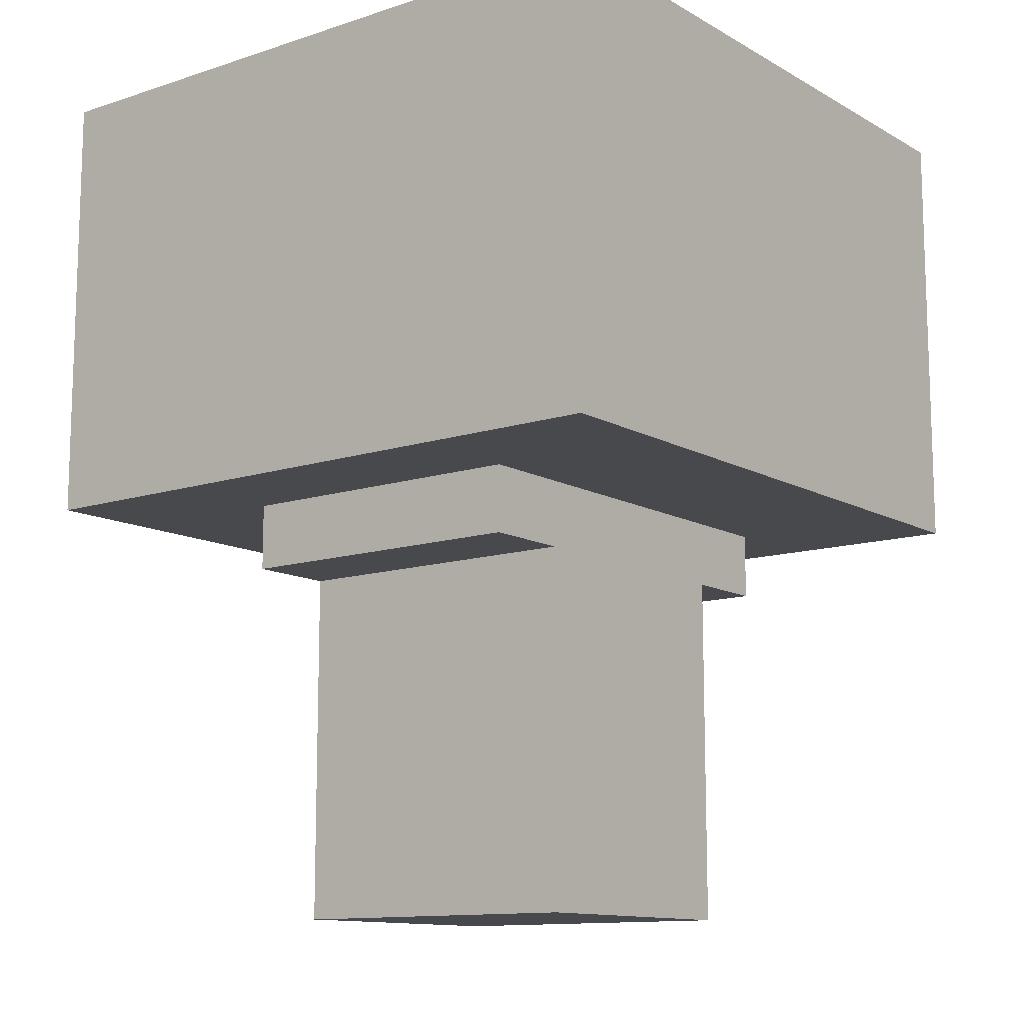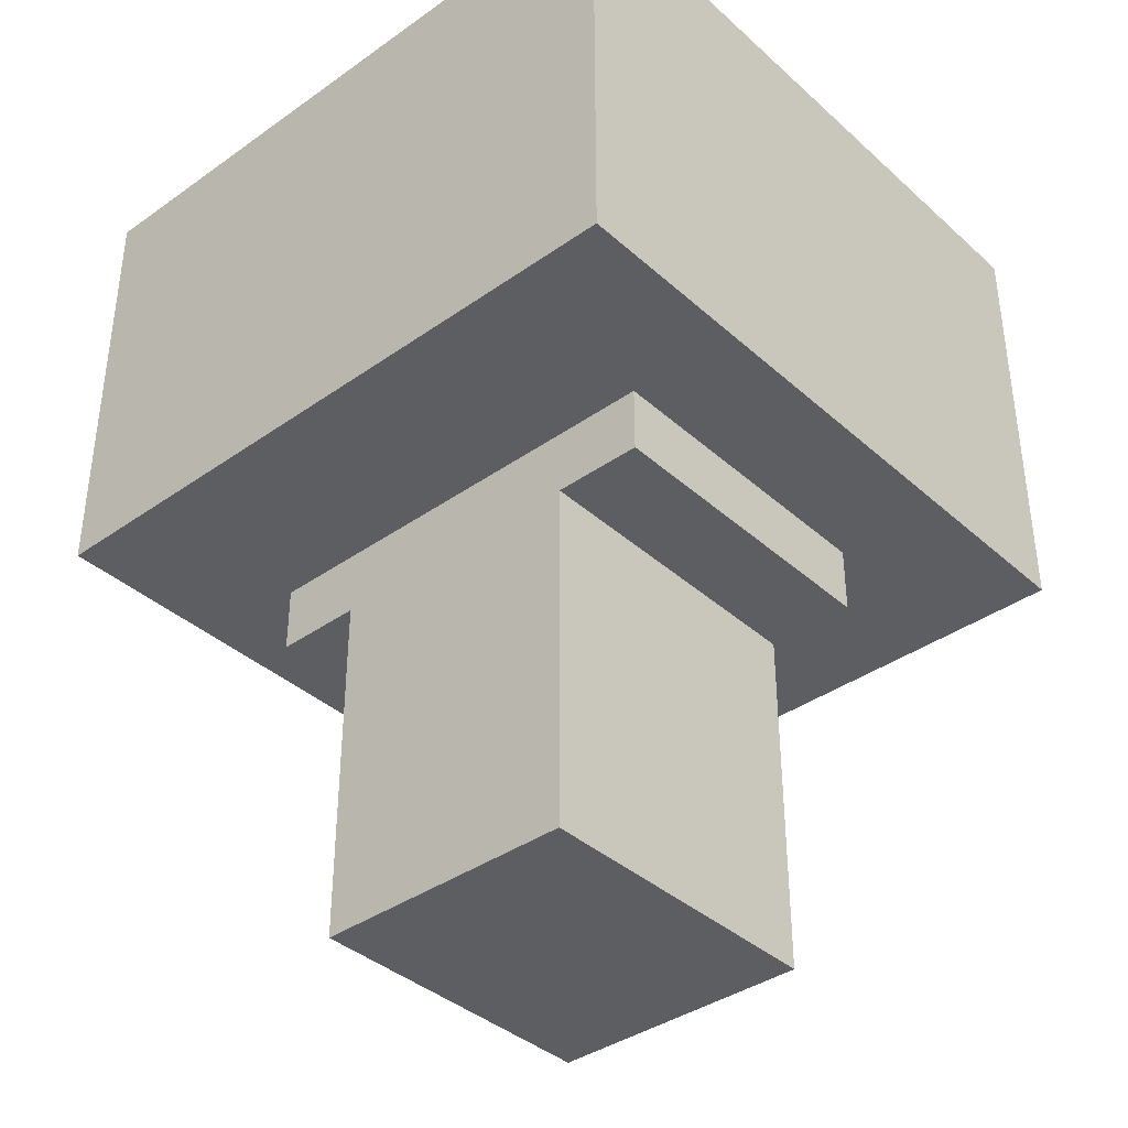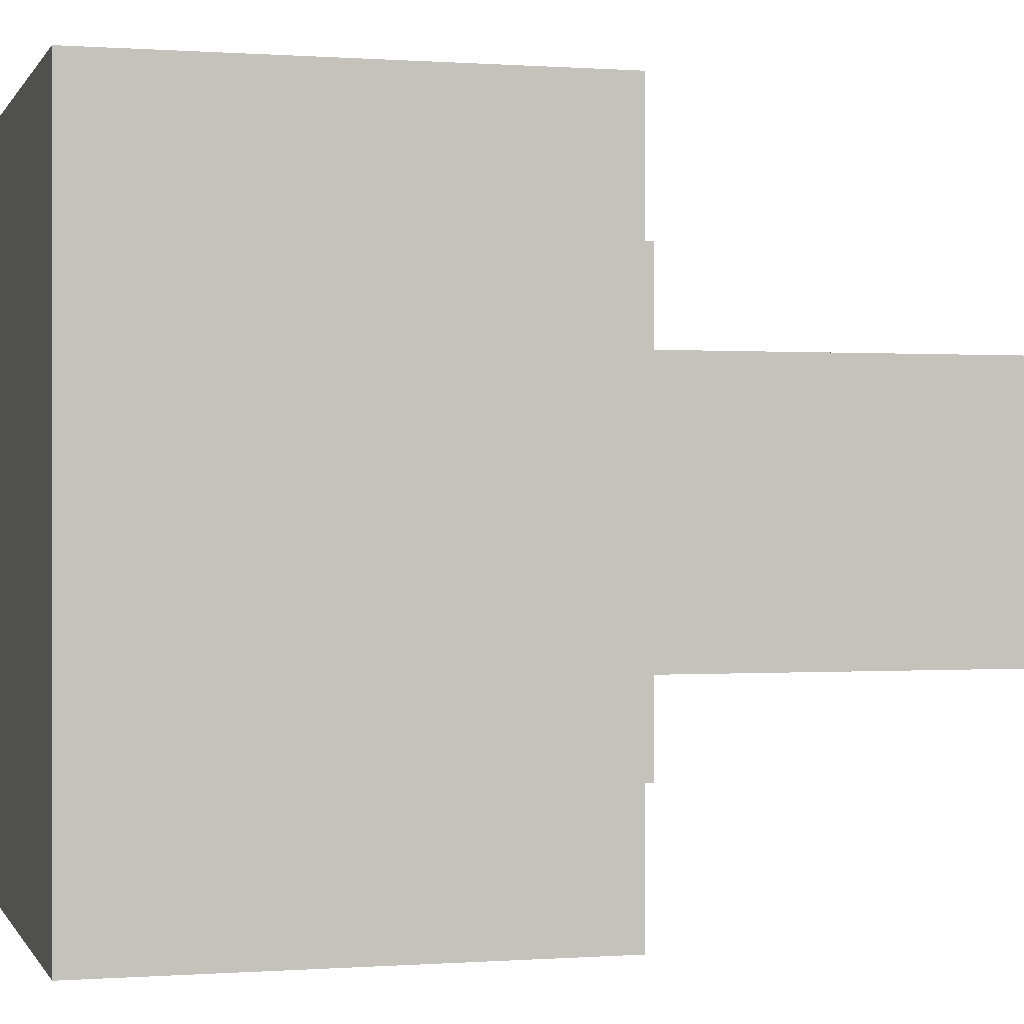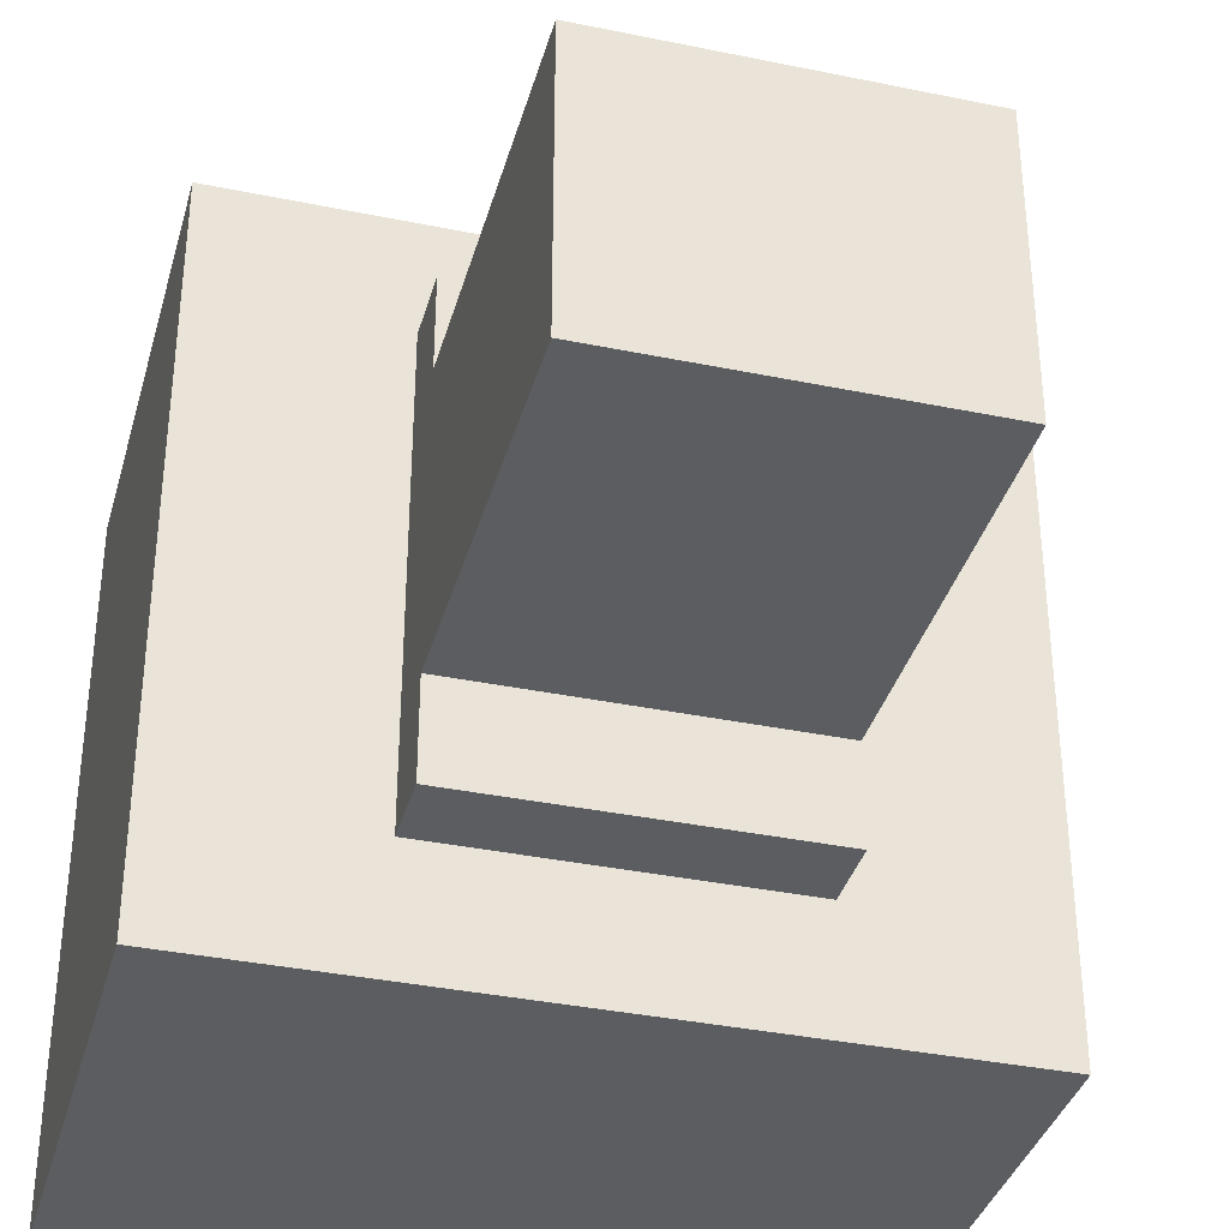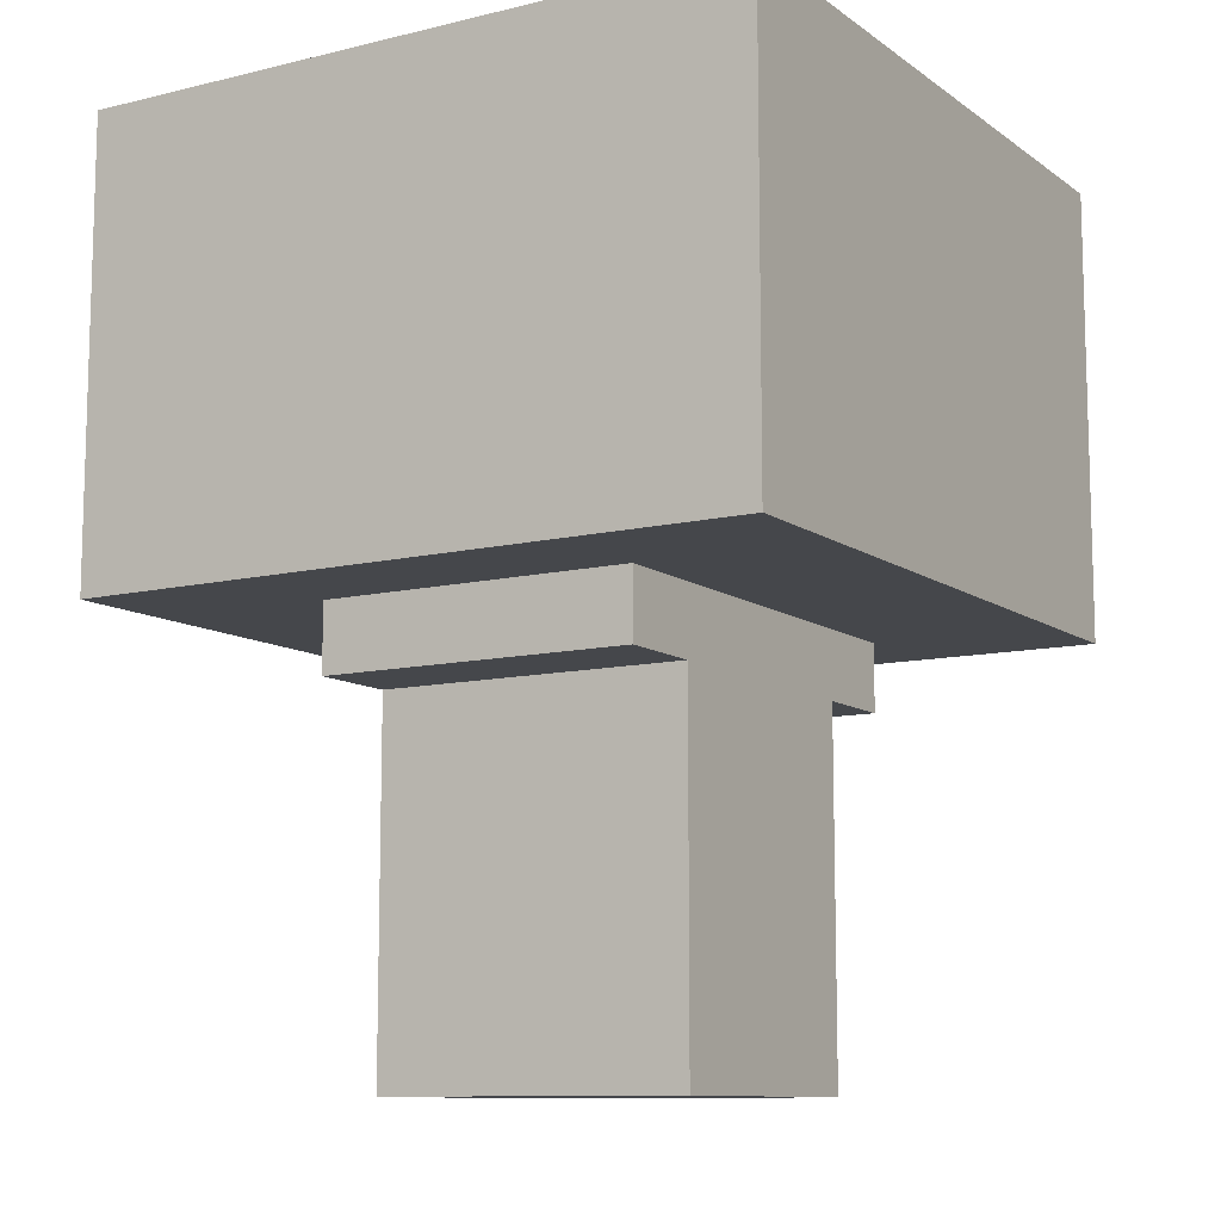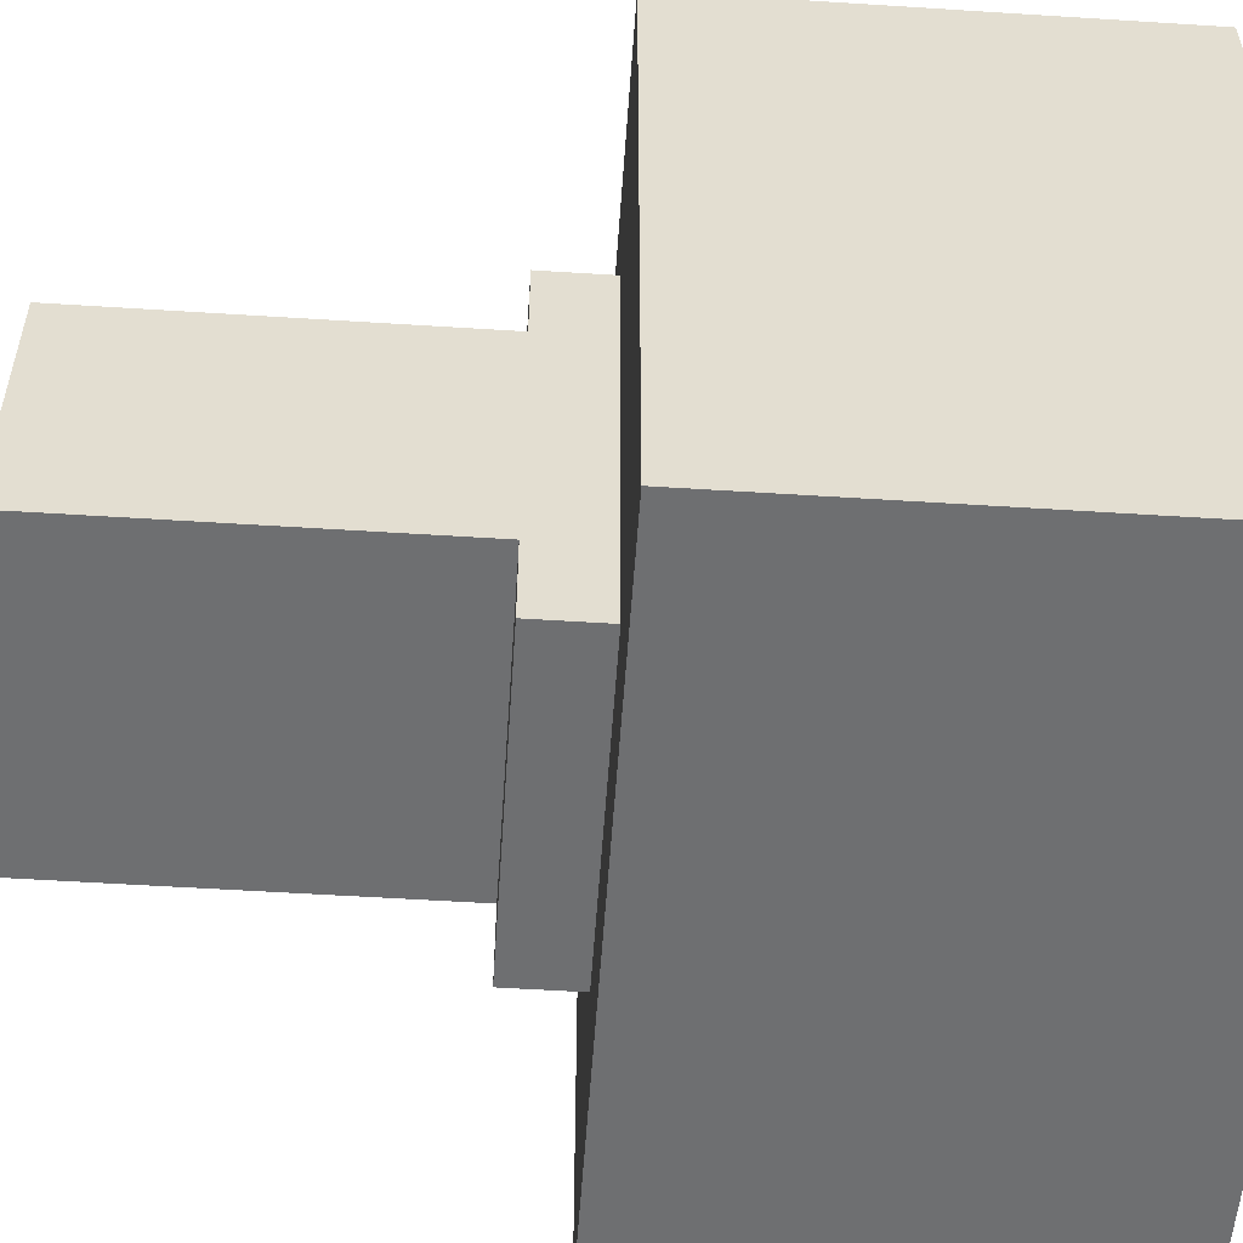
<metadata>
{"format":"obj","ext":"obj","renderer":"f3d","projection":"perspective","resolution":1024,"background":"white","views":[{"elev":-12.1,"azim":-142.4,"up":"+Y"},{"elev":-38.3,"azim":-48.3,"up":"+Y"},{"elev":0.1,"azim":-105.6,"up":"+Z"},{"elev":-36.2,"azim":-15.1,"up":"+Z"},{"elev":-10.5,"azim":31.2,"up":"+Y"},{"elev":-54.6,"azim":86.1,"up":"+Z"}]}
</metadata>
<code>
o
v -1.5 1.9 1.5
v -1.5 1.9 -1.5
v -1.5 2.1 1.5
v -1.5 2.1 -1.5
v -1.5 2.3 1.5
v -1.5 2.3 -1.5
v -1.5 2.5 1.5
v -1.5 2.5 -1.5
v -1.5 2.8 1.5
v -1.5 2.8 -1.5
v -1.5 3 1.5
v -1.5 3 -1.5
v -1.5 3.3 1.5
v -1.5 3.3 -1.5
v -1.5 3.6 1.5
v -1.5 3.6 -1.5
v -1.5 3.9 1.5
v -1.5 3.9 -1.5
v -0.7 0 0.6
v -0.7 0 -0.6
v -0.7 1.6 1
v -0.7 1.6 0.6
v -0.7 1.6 -0.6
v -0.7 1.6 -1
v -0.7 1.9 1
v -0.7 1.9 -1
v 0.7 0 0.6
v 0.7 0 -0.6
v 0.7 1.6 1
v 0.7 1.6 0.6
v 0.7 1.6 -0.6
v 0.7 1.6 -1
v 0.7 1.9 1
v 0.7 1.9 -1
v 1.5 1.9 1.5
v 1.5 1.9 -1.5
v 1.5 2.1 1.5
v 1.5 2.1 -1.5
v 1.5 2.3 1.5
v 1.5 2.3 -1.5
v 1.5 2.5 1.5
v 1.5 2.5 -1.5
v 1.5 2.8 1.5
v 1.5 2.8 -1.5
v 1.5 3 1.5
v 1.5 3 -1.5
v 1.5 3.3 1.5
v 1.5 3.3 -1.5
v 1.5 3.6 1.5
v 1.5 3.6 -1.5
v 1.5 3.9 1.5
v 1.5 3.9 -1.5
v -1.5 1.9 1.5
v -1.5 2.1 1.5
v -1.5 2.3 1.5
v -1.5 2.5 1.5
v -1.5 2.8 1.5
v -1.5 3 1.5
v -1.5 3.3 1.5
v -1.5 3.6 1.5
v -1.5 3.9 1.5
v 1.5 1.9 1.5
v 1.5 2.1 1.5
v 1.5 2.3 1.5
v 1.5 2.5 1.5
v 1.5 2.8 1.5
v 1.5 3 1.5
v 1.5 3.3 1.5
v 1.5 3.6 1.5
v 1.5 3.9 1.5
v -0.7 1.6 1
v -0.7 1.9 1
v 0.7 1.6 1
v 0.7 1.9 1
v -0.7 0 0.6
v -0.7 1.6 0.6
v 0.7 0 0.6
v 0.7 1.6 0.6
v -0.7 0 -0.6
v -0.7 1.6 -0.6
v 0.7 0 -0.6
v 0.7 1.6 -0.6
v -0.7 1.6 -1
v -0.7 1.9 -1
v 0.7 1.6 -1
v 0.7 1.9 -1
v -1.5 1.9 -1.5
v -1.5 2.1 -1.5
v -1.5 2.3 -1.5
v -1.5 2.5 -1.5
v -1.5 2.8 -1.5
v -1.5 3 -1.5
v -1.5 3.3 -1.5
v -1.5 3.6 -1.5
v -1.5 3.9 -1.5
v 1.5 1.9 -1.5
v 1.5 2.1 -1.5
v 1.5 2.3 -1.5
v 1.5 2.5 -1.5
v 1.5 2.8 -1.5
v 1.5 3 -1.5
v 1.5 3.3 -1.5
v 1.5 3.6 -1.5
v 1.5 3.9 -1.5
v -0.7 0 0.6
v 0.7 0 0.6
v -0.6 0 0.5
v 0.6 0 0.5
v -0.6 0 -0.5
v 0.6 0 -0.5
v -0.7 0 -0.6
v 0.7 0 -0.6
v -0.7 1.6 1
v 0.7 1.6 1
v -0.7 1.6 0.6
v 0.7 1.6 0.6
v -0.7 1.6 -0.6
v 0.7 1.6 -0.6
v -0.7 1.6 -1
v 0.7 1.6 -1
v -1.5 1.9 1.5
v 1.5 1.9 1.5
v -0.7 1.9 1
v 0.7 1.9 1
v -0.7 1.9 -1
v 0.7 1.9 -1
v -1.5 1.9 -1.5
v 1.5 1.9 -1.5
v -1.5 3.9 1.5
v 1.5 3.9 1.5
v -1.4 3.9 1.4
v 1.4 3.9 1.4
v -1.4 3.9 -1.4
v 1.4 3.9 -1.4
v -1.5 3.9 -1.5
v 1.5 3.9 -1.5
f 3 2 1
f 4 2 3
f 5 4 3
f 6 4 5
f 7 6 5
f 8 6 7
f 9 8 7
f 10 8 9
f 11 10 9
f 12 10 11
f 13 12 11
f 14 12 13
f 15 14 13
f 16 14 15
f 17 16 15
f 18 16 17
f 22 20 19
f 23 20 22
f 25 22 21
f 25 24 23
f 25 23 22
f 26 24 25
f 27 28 30
f 30 28 31
f 29 30 33
f 31 32 33
f 30 31 33
f 33 32 34
f 35 36 37
f 37 36 38
f 37 38 39
f 39 38 40
f 39 40 41
f 41 40 42
f 41 42 43
f 43 42 44
f 43 44 45
f 45 44 46
f 45 46 47
f 47 46 48
f 47 48 49
f 49 48 50
f 49 50 51
f 51 50 52
f 62 54 53
f 63 55 54
f 63 54 62
f 64 56 55
f 64 55 63
f 65 57 56
f 65 56 64
f 66 58 57
f 66 57 65
f 67 59 58
f 67 58 66
f 68 60 59
f 68 59 67
f 69 61 60
f 69 60 68
f 70 61 69
f 73 72 71
f 74 72 73
f 77 76 75
f 78 76 77
f 79 80 81
f 81 80 82
f 83 84 85
f 85 84 86
f 87 88 96
f 88 89 97
f 96 88 97
f 89 90 98
f 97 89 98
f 90 91 99
f 98 90 99
f 91 92 100
f 99 91 100
f 92 93 101
f 100 92 101
f 93 94 102
f 101 93 102
f 94 95 103
f 102 94 103
f 103 95 104
f 107 106 105
f 108 106 107
f 109 107 105
f 109 108 107
f 110 106 108
f 110 108 109
f 111 109 105
f 111 110 109
f 112 106 110
f 112 110 111
f 115 114 113
f 116 114 115
f 119 118 117
f 120 118 119
f 123 122 121
f 124 122 123
f 125 123 121
f 126 122 124
f 127 125 121
f 127 126 125
f 128 122 126
f 128 126 127
f 129 130 131
f 131 130 132
f 129 131 133
f 131 132 133
f 132 130 134
f 133 132 134
f 129 133 135
f 133 134 135
f 134 130 136
f 135 134 136

</code>
